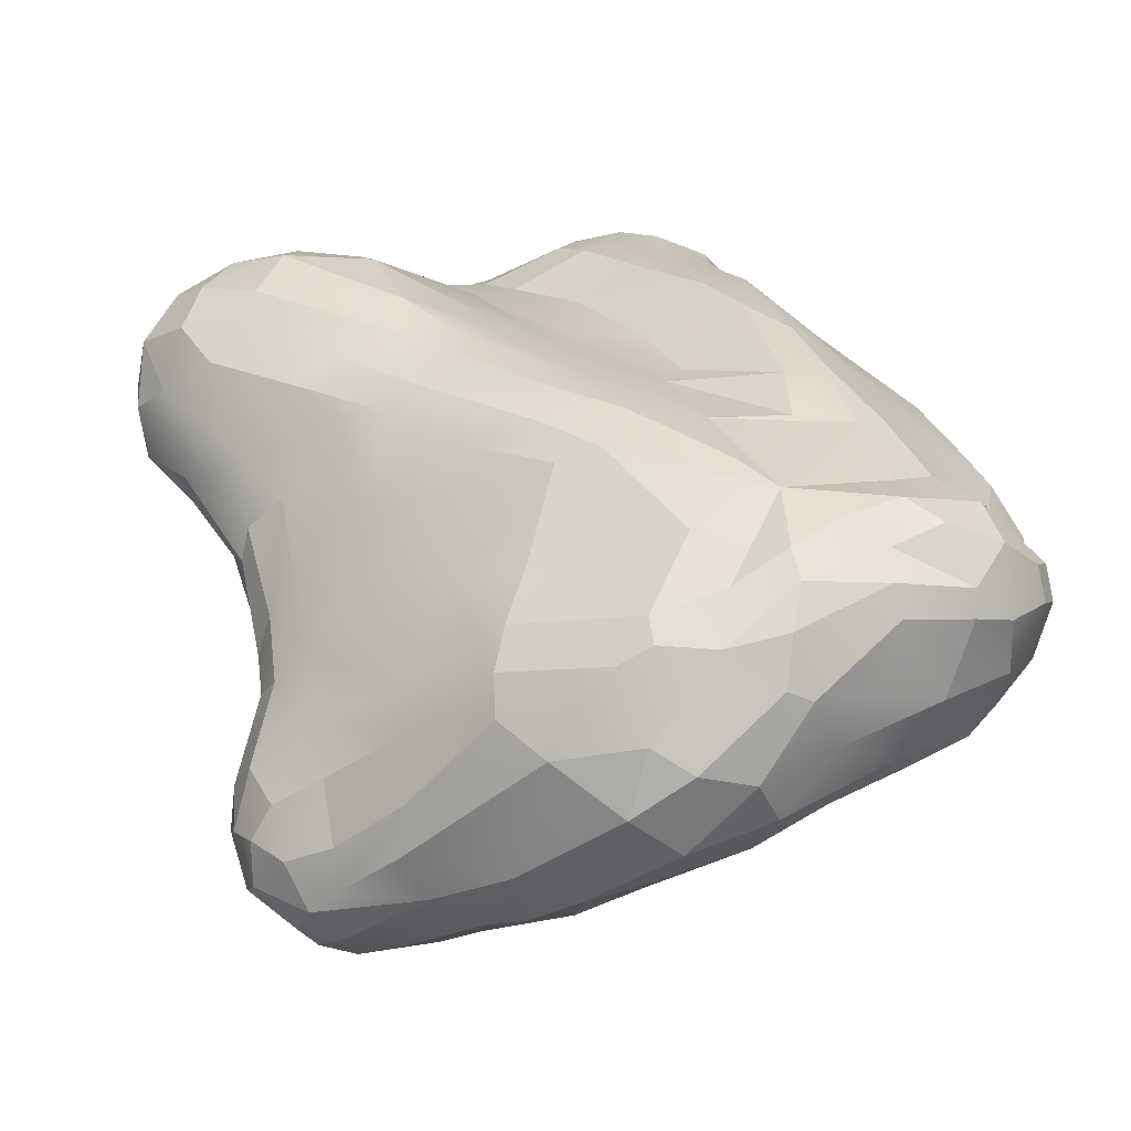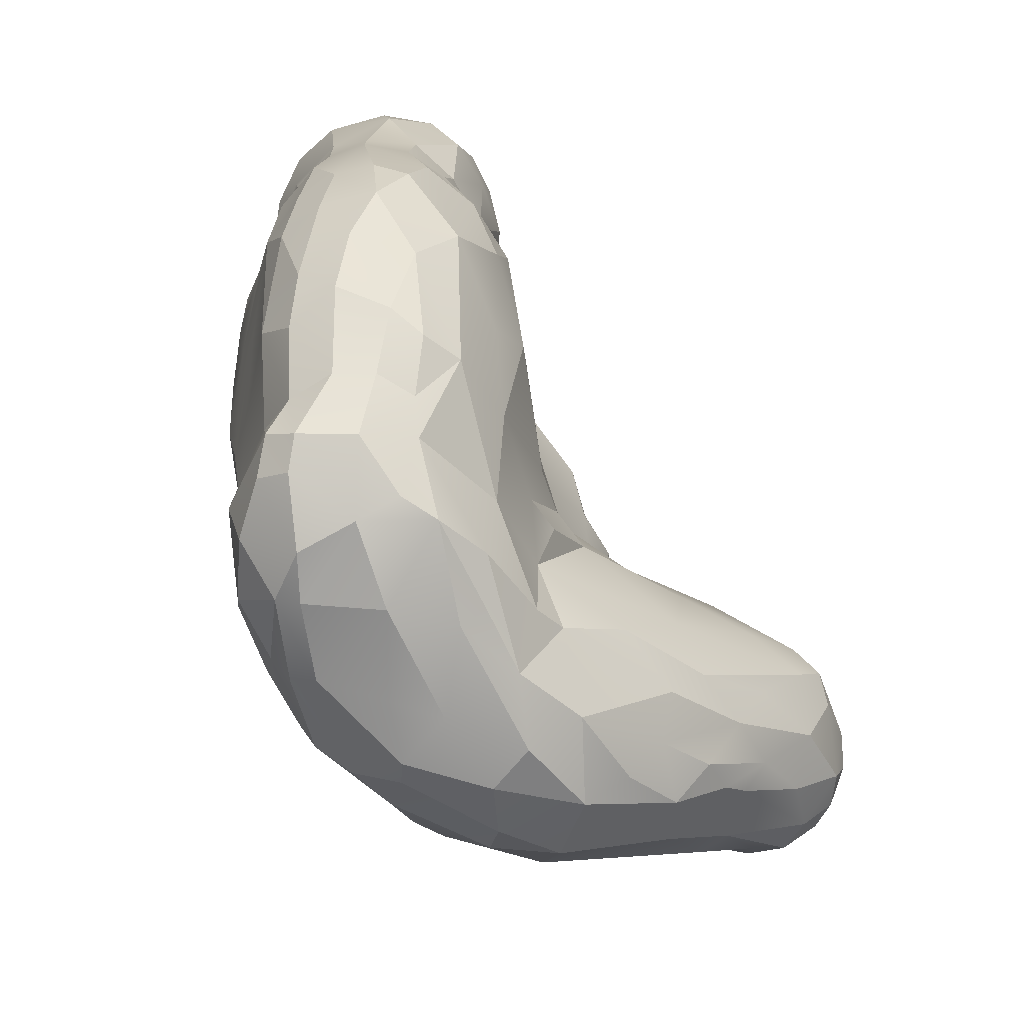
<metadata>
{"format":"obj","ext":"obj","renderer":"f3d","projection":"perspective","resolution":1024,"background":"white","views":[{"elev":34.1,"azim":146.6,"up":"+Y"},{"elev":-71.5,"azim":-65.4,"up":"+Z"}]}
</metadata>
<code>
o Cube.001
v 0.3484 0.8439 -0.5402
v -0.069 0.1566 0.9651
v 0.8841 0.1391 0.4981
v 0.3996 0.8313 -0.3261
v 0.1912 0.8055 0.1441
v 0.4559 0.7963 -0.4718
v 0.5395 0.7827 0.1177
v 0.3857 0.8346 0.1021
v 0.7877 0.7114 0.4298
v 0.577 0.704 -1.091
v 0.6577 0.6494 -0.6485
v 0.9099 0.6944 0.6974
v 0.608 0.6644 -1.16
v 0.8949 0.5066 -0.8539
v 1.036 0.2336 0.3712
v 0.07355 0.03076 -1.065
v 1.08 0.2139 0.06625
v 0.9635 0.5214 0.4308
v 0.9708 0.1248 0.3473
v -0.07121 -0.0024 -0.008788
v 0.745 0.6715 0.2238
v 1.044 0.2587 0.2996
v 0.7641 0.5777 -0.003889
v -0.4007 -0.1445 -0.5761
v -0.8018 -0.08427 0.2573
v 1.04 0.2716 -0.05459
v 0.4163 0.2165 -1.462
v 1.145 0.144 -0.8019
v 1.078 0.2697 -0.6843
v 1.022 -0.447 -0.7424
v 0.4914 -0.2331 -0.8252
v 0.6604 -0.08883 -1.202
v 0.6739 0.02324 -1.304
v 0.8159 -0.1719 -1.114
v 1.009 0.3251 1.009
v 0.6745 0.03996 0.1411
v 0.2322 0.02311 -0.1792
v 0.1057 -0.02296 -0.5729
v 0.1884 0.1237 0.9796
v -0.0299 -0.03691 -0.5786
v 0.2252 -0.05725 -0.6229
v 0.3955 -0.1315 -0.4818
v 0.8044 0.4574 1.218
v 1.03 -0.5258 -0.5724
v -0.2495 0.0727 0.3265
v 0.08 0.1278 0.7172
v 1.378 -0.2234 -0.6619
v 0.619 -0.2533 -0.9575
v -0.01843 0.1364 0.5005
v 0.3509 -0.1159 -1.076
v 0.6781 0.085 0.408
v 0.8027 -0.3736 -0.8095
v 0.4733 0.1134 1.052
v 1.141 -0.3482 -0.8033
v 1.359 -0.4111 -0.4152
v 1.103 -0.3805 -0.1234
v 0.7606 -0.2066 -0.0667
v -0.4882 0.7385 -0.7343
v 1.094 -0.04629 0.08926
v 0.8807 -0.4909 -0.6179
v 1.008 -0.4731 -0.2688
v 0.9884 -0.08633 0.1133
v 0.7095 -0.4017 -0.5873
v 1.359 -0.01078 -0.4382
v 0.6881 -0.3079 -0.2878
v -1.069 0.2519 -0.103
v 1.018 -0.2224 -0.02129
v 1.328 -0.3824 -0.2681
v -0.9733 -0.03416 -0.383
v 0.8487 -0.3358 -0.1636
v 1.302 -0.3164 -0.715
v 1.155 -0.1433 -0.009987
v 1.412 -0.323 -0.3405
v 1.348 -0.1208 -0.1804
v 1.397 -0.1035 -0.5661
v 1.448 -0.2394 -0.4681
v 1.159 0.1144 -0.09852
v 1.425 -0.1126 -0.4288
v 1.428 -0.1531 -0.3251
v 1.338 -0.002498 -0.2704
v -0.3538 0.801 -0.4295
v -0.4305 -0.0485 0.8584
v 1.183 0.1512 -0.3344
v 1.198 -0.002017 -0.8327
v 1.382 -0.3357 -0.5969
v 0.3058 0.1139 0.4922
v 1.442 -0.2937 -0.4127
v 0.9491 -0.5385 -0.5048
v -0.491 0.7905 -0.4518
v -0.08578 0.6875 0.2927
v 1.228 -0.4641 -0.6442
v 1.316 -0.1453 -0.7103
v 1.292 -0.03574 -0.6618
v 1.391 -0.2355 -0.2247
v 1.329 -0.408 -0.6075
v 1.188 -0.5078 -0.3342
v 0.2368 0.7867 -1.275
v 0.06109 0.1062 0.3088
v 0.05224 0.1643 0.9581
v -0.3334 -0.05296 -0.962
v -0.3068 0.05013 0.3623
v -0.8637 0.2137 -0.9652
v -0.04599 0.1003 0.7613
v -0.6689 0.4318 -1.163
v -0.9472 0.1433 -0.7541
v 0.9254 0.5572 1.127
v 0.4817 0.6698 -1.277
v 0.3199 0.7066 -1.356
v -0.6429 0.1811 -1.187
v -0.691 0.2896 -1.179
v 0.3732 0.753 -1.16
v 0.01479 0.839 -1.155
v -0.4602 0.7192 -1.166
v -0.2423 0.7878 -1.269
v -0.6326 0.5101 -1.267
v -0.3617 0.3607 -1.448
v -0.5474 0.2691 -1.343
v -0.1773 0.04013 -1.173
v -0.11 0.0976 -1.363
v -0.1107 0.3887 -1.472
v -0.1901 0.8255 -1.157
v -0.2144 0.5944 -1.448
v -0.5377 0.4781 -1.375
v -0.0541 0.7811 -1.274
v 0.001685 0.74 -1.36
v -0.2651 0.167 -1.416
v -0.365 0.231 -1.409
v 1.082 0.2249 -0.1661
v 1.316 -0.3104 -0.1672
v 0.472 0.09227 0.1222
v 0.05966 0.000968 -0.2162
v 0.4931 -0.0591 -0.1666
v 1.004 -0.2212 -0.9691
v -0.9394 -0.07163 -0.1911
v 0.01983 0.2352 -1.45
v 0.01478 0.1571 -1.416
v 0.427 0.06017 -1.368
v 1.295 -0.2467 -0.1129
v 0.2188 0.1531 -1.421
v -0.616 0.4253 -1.327
v -0.5454 0.1118 -1.201
v -0.4564 0.1388 -1.283
v -0.9122 0.3158 -0.8266
v 0.8491 -0.05035 -1.196
v -0.6654 0.03502 -1.087
v -0.1107 0.4895 1.023
v 0.2147 0.01842 -1.236
v 0.1184 0.05372 -1.288
v 0.06791 -0.02749 -0.8438
v -0.5162 -0.1117 -0.7563
v -0.05779 -0.01198 -0.9007
v -0.4352 -0.09842 0.01171
v -0.816 0.3761 -0.9892
v -0.576 -0.1741 -0.1682
v -0.2547 -0.08867 -0.162
v -0.7838 -0.1129 -0.6051
v -0.3621 0.7865 -0.7386
v -0.4318 0.7216 -0.9968
v -0.6453 -0.1711 -0.39
v -0.6861 0.2486 1.139
v -0.7732 -0.08711 0.8642
v -0.8054 0.4805 -0.8478
v -0.7754 -0.1517 -0.1845
v -0.5174 -0.06429 0.1788
v -0.6774 -0.1018 0.1062
v 0.7817 0.06747 0.2938
v 0.3846 0.01469 -0.1336
v -0.2887 0.001521 0.5761
v -0.7761 0.5968 0.8008
v -0.1802 0.02796 0.8068
v -0.6138 -0.09106 0.2867
v -0.5093 -0.1109 0.6514
v -0.3964 0.1084 1.062
v -0.9483 -0.01703 0.2946
v -1.036 0.05057 -0.356
v -0.4114 0.6924 -1.322
v -0.2695 0.7809 -1.027
v -0.0943 0.7534 -0.2228
v 1.273 -0.487 -0.5116
v 1.143 -0.1071 -0.9118
v 0.9966 0.02578 -1.091
v 0.9314 -0.1821 -1.052
v 0.8037 -0.289 -0.9546
v 0.8806 -0.4913 -0.4166
v 1.183 -0.5227 -0.4653
v 0.194 0.08216 0.8334
v 0.522 -0.2547 -0.5558
v 0.2006 0.01011 -0.3877
v 0.9738 -0.3049 -0.907
v 0.5677 -0.1642 -1.108
v 0.8997 0.3891 -1.116
v 1.026 0.3269 -0.5784
v 0.807 0.5725 -0.7696
v 0.7008 0.6121 -1.124
v 0.6605 0.1569 -1.387
v 0.6333 0.4068 -1.393
v 0.3789 0.5822 -1.415
v 0.4838 0.3529 -1.457
v 0.3151 0.5481 -1.451
v 0.2376 0.3813 -1.47
v 0.1291 0.5009 -1.46
v 1.142 -0.4332 -0.1941
v 0.8205 0.7194 1.086
v 1.002 0.01537 0.2067
v -0.9609 -0.00624 0.1147
v -1.057 0.1703 -0.3382
v -1.037 0.3025 -0.3537
v -0.9613 0.4281 0.5296
v -0.6802 0.7126 -0.01176
v -0.6884 0.6556 -0.3741
v -0.7274 0.5898 -0.5016
v -0.226 0.8035 -0.6354
v -0.6101 0.6273 -0.7986
v 0.3659 0.8427 0.486
v 0.4587 0.8256 0.3104
v 0.6424 0.7234 0.1192
v 0.9233 0.4589 0.253
v -0.8324 0.5698 -3.8e-05
v 0.07755 0.8518 -0.9748
v 0.1968 0.8636 -0.4367
v 0.0328 0.7426 0.115
v -0.006038 0.8194 -0.542
v 0.3441 0.7966 -0.9409
v 0.7136 0.6045 -0.1793
v 0.1984 0.8222 -1.179
v 0.797 0.5348 -0.4819
v 0.6476 0.7774 0.4059
v 0.1673 0.8487 -0.2162
v 0.4282 0.7849 1.028
v 0.6999 0.832 0.7866
v 0.5911 0.6687 1.181
v 0.1008 0.8613 -0.8052
v 0.2394 0.8555 -0.7516
v 0.5275 0.8392 0.9319
v 0.6324 0.7843 1.067
v 0.2372 0.7372 0.9636
v -0.06865 0.3023 1.097
v 0.07792 0.2722 1.099
v -0.124 0.226 1.063
v 0.6039 0.5468 1.232
v 0.1796 0.3941 1.162
v -0.2036 0.5795 0.7721
v -0.005439 0.5825 0.9334
v -0.1933 0.526 0.9377
v -0.04111 0.6188 0.7472
v -0.2453 0.7012 0.1234
v -0.3492 0.391 1.09
v -0.2783 0.6229 0.5244
v -0.515 0.7723 0.1777
v 0.1445 0.7647 0.3767
v 0.3158 0.83 0.1806
v -0.602 0.5342 1.019
v 0.6938 0.1146 1.038
v -0.2174 0.05418 0.9417
v 0.9822 0.4453 1.087
v 0.02876 0.5024 1.09
v 1.172 0.0337 -0.03071
v 1.011 0.3563 0.3126
v 1.119 0.07908 0.08125
v -0.5671 0.7715 -0.1893
v -1.019 0.2222 -0.5408
v -0.9555 0.444 -0.341
v -1.045 0.2328 0.1751
v -0.7265 0.6938 0.2459
v -0.8517 -0.1154 0.5645
v 1.061 0.3277 0.8737
v -0.71 0.4207 1.105
v 1.049 0.3696 0.6405
v 1.064 0.13 0.2217
v 1.01 0.2243 0.4813
v -0.9084 0.5335 0.7046
v -0.5145 0.7864 -0.01827
v 1.061 0.4807 0.9149
v -0.6845 0.6057 0.8768
v 0.4368 0.2611 1.16
v -0.7808 0.06918 1.06
v -0.8758 0.4891 0.9539
v 0.3478 0.5263 1.196
v -0.6 0.6762 0.5212
v -0.6191 -0.004532 0.9945
v 0.7472 0.2789 1.174
v 0.8841 0.2694 1.114
v -0.772 -0.1294 0.7106
v -0.9271 -0.04845 0.7456
v -0.8406 0.5696 0.5844
v 1.031 0.277 0.6348
v 0.968 0.1939 0.9086
v -0.9217 0.06641 0.9882
v 0.547 0.04309 0.6646
v 0.6311 0.07031 0.9227
v 0.7915 0.09509 0.4363
v 0.5501 0.1085 0.2835
v -1.051 0.2669 0.7335
v -0.8364 0.2211 1.111
v -1.032 0.04915 0.5197
v 0.7469 0.03334 0.7599
v -0.8162 0.4005 1.097
v -1.008 0.1963 0.9515
v -1.038 0.2425 0.4092
v -0.947 0.2536 1.05
v 0.5699 0.7321 -0.1597
v 0.3221 0.8596 -0.1699
v -0.05675 0.4127 1.093
v -0.4641 0.5971 0.9042
v -0.5439 0.5738 -1.323
v -0.1895 0.7338 -0.1623
v -0.9831 0.3624 -0.5366
v -1.015 0.09163 0.7899
v -0.6982 -0.1361 0.5331
v -0.2735 0.4769 1.038
v -0.5976 0.5526 -1.061
v 0.8627 0.08062 0.6984
v -0.2983 0.3076 1.104
v -0.3475 0.5396 -1.449
v -0.8265 -0.005751 -0.8049
v -1.029 0.1171 0.2663
v 1.019 0.4313 0.4944
v 0.7032 0.7041 1.152
v -0.7799 0.6271 0.4274
v -0.9947 0.4057 -0.04382
v 0.2831 0.8083 0.8105
v -1.061 0.08972 -0.04009
v 0.9101 0.728 0.8778
v 0.4236 0.03096 0.8091
v -0.9991 0.4209 0.7942
v -0.2413 0.6607 -1.41
v 0.01147 0.6609 -1.414
v -0.847 -0.07766 0.08627
v 0.7902 0.7877 0.9703
v -0.9921 0.05093 -0.5687
v 0.7126 0.4694 -1.294
v 0.8561 -0.01068 0.1855
v -0.5166 0.6787 0.5273
v 0.9456 0.4298 -0.9394
v -0.472 0.6421 0.7734
v 0.7671 0.607 1.194
v 1.243 0.09362 -0.5313
v 1.016 0.577 0.8115
v -0.5524 -0.02352 -1.056
v -0.9814 0.3894 0.2884
v 0.3348 0.6379 1.142
v 0.7963 0.2914 -1.326
v -0.6357 -0.131 0.7349
v 0.5362 0.3962 1.23
v 0.9721 0.6291 1.029
v -0.7625 0.08955 -1.048
f 48 60 31
f 50 16 147
f 148 147 16
f 147 190 50
f 147 148 139
f 166 291 292
f 98 45 20
f 130 167 36
f 132 65 57
f 167 42 132
f 16 149 151
f 131 155 40
f 40 38 188
f 36 166 130
f 20 152 155
f 41 42 188
f 188 167 37
f 150 100 24
f 118 16 151
f 41 149 16
f 63 187 31
f 42 167 188
f 132 57 36
f 292 51 86
f 57 332 36
f 36 167 132
f 137 190 147
f 100 40 24
f 149 41 38
f 136 139 119
f 32 190 137
f 148 118 119
f 119 118 142
f 31 41 16
f 37 131 188
f 328 165 25
f 148 16 118
f 130 98 37
f 141 142 339
f 20 45 152
f 24 155 154
f 188 131 40
f 16 50 31
f 65 42 187
f 139 137 147
f 134 69 156
f 246 249 248
f 119 142 126
f 332 166 36
f 49 86 46
f 152 164 165
f 171 164 101
f 48 31 50
f 50 190 48
f 149 38 151
f 41 188 38
f 166 332 19
f 152 45 164
f 165 328 154
f 246 90 306
f 130 166 292
f 100 151 40
f 289 51 296
f 103 168 101
f 49 103 101
f 130 292 98
f 49 101 45
f 20 37 98
f 132 42 65
f 31 187 41
f 42 41 187
f 20 155 131
f 45 98 49
f 154 152 165
f 194 13 10
f 96 55 68
f 83 337 29
f 302 8 7
f 257 72 74
f 8 215 7
f 94 74 138
f 228 5 251
f 6 4 301
f 216 4 7
f 7 215 227
f 9 216 227
f 216 301 4
f 110 109 346
f 107 197 108
f 226 193 11
f 17 217 258
f 257 74 80
f 228 220 222
f 6 11 1
f 189 34 182
f 216 7 227
f 194 14 334
f 11 223 1
f 11 193 223
f 11 6 226
f 14 226 192
f 339 118 100
f 15 286 270
f 21 216 9
f 317 258 18
f 268 286 22
f 259 17 22
f 258 22 17
f 26 128 224
f 17 128 26
f 17 26 217
f 217 26 224
f 217 224 23
f 6 301 224
f 14 193 226
f 14 29 334
f 28 334 29
f 14 192 29
f 83 128 77
f 192 83 29
f 270 3 19
f 87 55 85
f 182 133 189
f 17 259 257
f 62 59 204
f 130 37 167
f 96 202 61
f 17 257 77
f 38 40 151
f 64 78 75
f 144 34 32
f 22 269 259
f 60 44 88
f 88 44 185
f 189 54 30
f 30 91 44
f 55 96 179
f 102 143 153
f 71 91 54
f 56 202 129
f 75 47 92
f 91 185 44
f 110 102 153
f 30 52 183
f 22 317 268
f 226 6 224
f 93 337 75
f 70 56 57
f 22 286 15
f 22 258 317
f 14 194 10
f 31 60 63
f 346 109 145
f 91 30 54
f 72 59 62
f 67 57 56
f 61 70 184
f 187 63 184
f 63 60 88
f 65 70 57
f 70 65 184
f 183 52 48
f 56 129 138
f 56 61 202
f 72 67 56
f 60 30 44
f 61 88 96
f 68 129 202
f 56 138 72
f 138 129 94
f 70 61 56
f 96 88 185
f 63 88 184
f 95 71 85
f 55 95 85
f 75 92 93
f 55 179 95
f 71 180 47
f 92 180 84
f 92 28 93
f 79 78 80
f 75 78 76
f 78 64 80
f 95 91 71
f 55 87 73
f 28 337 93
f 55 73 68
f 29 337 28
f 76 85 47
f 73 94 129
f 75 76 47
f 73 129 68
f 74 94 79
f 76 78 79
f 183 34 189
f 9 12 18
f 71 133 180
f 92 84 28
f 80 74 79
f 47 180 92
f 80 83 77
f 177 219 121
f 23 216 21
f 177 121 158
f 21 217 23
f 104 140 110
f 145 315 346
f 226 128 192
f 105 102 346
f 162 211 213
f 162 104 153
f 104 311 115
f 110 140 117
f 109 110 117
f 128 83 192
f 302 251 8
f 346 315 105
f 153 143 162
f 223 10 111
f 110 153 104
f 220 228 302
f 223 233 1
f 201 199 200
f 199 198 200
f 13 107 10
f 158 113 311
f 10 107 111
f 9 18 21
f 97 107 108
f 15 19 269
f 62 67 72
f 80 77 257
f 220 4 1
f 4 6 1
f 337 83 64
f 302 4 220
f 73 87 94
f 96 185 179
f 91 179 185
f 88 61 184
f 179 91 95
f 34 183 32
f 100 118 151
f 32 183 190
f 339 156 315
f 176 326 314
f 20 131 37
f 97 111 107
f 197 198 199
f 224 128 226
f 223 193 10
f 102 105 143
f 330 105 315
f 184 65 187
f 232 233 219
f 110 346 102
f 311 104 162
f 30 60 52
f 54 189 133
f 68 202 96
f 144 32 33
f 85 76 87
f 94 87 79
f 47 85 71
f 30 183 189
f 337 64 75
f 71 54 133
f 137 33 32
f 52 60 48
f 138 74 72
f 87 76 79
f 90 221 178
f 14 10 193
f 272 306 81
f 175 322 206
f 176 113 114
f 89 81 212
f 113 158 121
f 168 171 101
f 101 164 45
f 67 62 332
f 69 134 175
f 261 105 330
f 162 143 307
f 134 205 322
f 261 207 307
f 336 106 203
f 261 206 207
f 253 296 287
f 144 182 34
f 181 84 180
f 69 330 156
f 181 180 182
f 174 316 205
f 144 181 182
f 144 33 195
f 183 48 190
f 342 195 196
f 206 322 66
f 144 195 342
f 299 263 316
f 269 204 59
f 210 209 260
f 210 89 58
f 210 58 211
f 262 162 307
f 143 105 261
f 28 191 334
f 330 206 261
f 35 282 287
f 342 331 191
f 208 325 271
f 331 194 191
f 194 334 191
f 13 194 107
f 107 194 331
f 205 328 174
f 209 210 218
f 107 196 197
f 331 196 107
f 196 195 198
f 196 198 197
f 263 66 322
f 326 122 314
f 178 221 228
f 97 125 124
f 5 250 214
f 198 27 200
f 272 81 260
f 272 246 306
f 199 327 108
f 197 199 108
f 246 272 249
f 80 64 83
f 27 139 135
f 125 97 108
f 290 53 324
f 178 306 90
f 265 174 25
f 53 281 275
f 168 82 172
f 69 175 330
f 120 135 126
f 171 168 172
f 309 25 171
f 171 25 165
f 2 254 170
f 170 168 103
f 165 164 171
f 254 82 170
f 318 231 336
f 315 156 330
f 196 331 342
f 145 141 339
f 134 163 328
f 260 81 89
f 24 40 155
f 150 156 339
f 307 207 262
f 163 159 154
f 159 163 156
f 328 163 154
f 255 106 43
f 146 244 310
f 86 98 292
f 303 238 241
f 316 174 295
f 145 339 315
f 301 216 23
f 159 156 150
f 89 157 58
f 211 162 262
f 323 203 345
f 264 279 249
f 120 327 201
f 124 125 326
f 104 115 140
f 127 117 116
f 156 163 134
f 126 136 119
f 126 142 127
f 125 108 327
f 81 178 212
f 120 122 327
f 116 122 120
f 148 119 139
f 136 135 139
f 139 27 137
f 200 135 120
f 314 116 123
f 27 135 200
f 140 116 117
f 116 314 122
f 127 142 117
f 136 126 135
f 326 176 114
f 145 109 141
f 240 43 336
f 182 180 133
f 57 67 332
f 84 181 191
f 159 150 24
f 157 177 158
f 46 86 186
f 181 342 191
f 212 157 89
f 313 173 239
f 222 220 232
f 8 251 215
f 155 152 154
f 328 25 174
f 159 24 154
f 116 120 126
f 118 339 142
f 258 217 18
f 201 327 199
f 109 117 141
f 311 113 115
f 305 314 123
f 224 301 23
f 326 125 327
f 305 115 113
f 318 235 231
f 140 123 116
f 127 116 126
f 326 114 124
f 123 115 305
f 120 201 200
f 222 232 219
f 112 225 124
f 112 124 121
f 114 121 124
f 111 225 219
f 114 113 121
f 12 338 18
f 115 123 140
f 18 338 317
f 305 113 176
f 222 219 157
f 97 124 225
f 219 177 157
f 144 342 181
f 111 97 225
f 222 178 228
f 103 2 170
f 157 158 58
f 203 318 336
f 221 5 228
f 321 243 236
f 161 343 82
f 222 212 178
f 176 314 305
f 214 230 215
f 117 142 141
f 217 21 18
f 291 51 292
f 170 82 168
f 3 312 291
f 230 12 9
f 253 281 53
f 59 72 259
f 323 230 329
f 250 321 214
f 89 210 260
f 173 313 160
f 322 175 134
f 12 230 323
f 323 329 203
f 278 241 344
f 275 238 39
f 266 268 273
f 28 84 191
f 268 266 286
f 39 186 324
f 273 35 266
f 338 12 323
f 203 106 345
f 237 239 238
f 239 237 313
f 309 172 343
f 296 291 312
f 344 238 275
f 238 239 99
f 265 309 283
f 238 99 39
f 291 166 3
f 303 237 238
f 265 25 309
f 288 294 300
f 255 345 106
f 90 248 242
f 290 253 53
f 250 245 321
f 103 46 99
f 324 53 39
f 2 239 254
f 35 287 266
f 146 303 256
f 254 173 280
f 256 243 146
f 253 282 281
f 273 268 317
f 90 246 248
f 306 178 81
f 9 227 230
f 328 205 134
f 333 335 248
f 277 274 169
f 99 2 103
f 169 285 271
f 248 249 333
f 289 324 86
f 254 239 173
f 273 345 255
f 312 287 296
f 322 205 316
f 248 335 242
f 281 344 275
f 281 282 43
f 276 280 173
f 98 86 49
f 280 82 254
f 276 173 160
f 238 344 241
f 263 299 340
f 161 82 280
f 309 171 172
f 336 231 240
f 51 289 86
f 39 99 186
f 286 312 3
f 273 255 35
f 253 290 296
f 103 49 46
f 186 99 46
f 35 255 282
f 285 208 271
f 290 289 296
f 287 312 286
f 265 283 284
f 43 106 336
f 59 259 269
f 277 297 274
f 229 234 321
f 77 128 17
f 19 204 269
f 72 257 259
f 283 309 343
f 286 3 270
f 279 333 249
f 265 295 174
f 210 262 218
f 66 262 207
f 250 221 245
f 288 161 276
f 66 207 206
f 284 288 308
f 265 284 295
f 157 212 222
f 327 122 326
f 339 100 150
f 39 53 275
f 175 206 330
f 263 340 320
f 143 261 307
f 210 211 262
f 289 290 324
f 274 252 304
f 264 218 340
f 251 5 214
f 319 264 340
f 264 260 209
f 264 272 260
f 58 213 211
f 162 213 311
f 158 213 58
f 274 304 335
f 264 249 272
f 158 311 213
f 214 234 230
f 7 4 302
f 219 112 121
f 225 112 219
f 5 221 250
f 228 251 302
f 169 271 277
f 325 208 299
f 235 203 329
f 223 219 233
f 233 220 1
f 111 219 223
f 267 252 297
f 252 274 297
f 232 220 233
f 234 214 321
f 215 251 214
f 215 230 227
f 236 229 321
f 234 229 235
f 203 235 318
f 329 230 234
f 234 235 329
f 229 231 235
f 321 245 243
f 298 293 308
f 90 242 245
f 313 303 247
f 341 278 240
f 237 303 313
f 310 303 146
f 90 245 221
f 244 146 243
f 344 240 278
f 244 245 242
f 247 310 252
f 303 241 256
f 239 2 99
f 278 256 241
f 247 252 267
f 236 256 341
f 229 341 231
f 244 242 304
f 243 245 244
f 278 341 256
f 288 284 161
f 310 244 304
f 252 310 304
f 240 344 43
f 231 341 240
f 341 229 236
f 277 300 297
f 247 303 310
f 242 335 304
f 332 204 19
f 279 274 335
f 288 298 308
f 297 160 267
f 276 160 294
f 247 267 160
f 283 343 161
f 43 344 281
f 297 300 294
f 22 15 269
f 287 282 253
f 204 332 62
f 285 169 319
f 279 169 274
f 294 160 297
f 282 255 43
f 247 160 313
f 263 320 66
f 276 294 288
f 319 279 264
f 333 279 335
f 300 298 288
f 264 209 218
f 286 266 287
f 19 15 270
f 316 263 322
f 279 319 169
f 82 343 172
f 166 19 3
f 262 320 218
f 262 66 320
f 273 317 338
f 277 271 325
f 296 51 291
f 276 161 280
f 325 298 300
f 298 325 293
f 319 208 285
f 340 218 320
f 340 208 319
f 299 208 340
f 293 325 299
f 284 283 161
f 300 277 325
f 299 295 293
f 295 299 316
f 308 293 295
f 308 295 284
f 243 256 236
f 137 27 195
f 338 345 273
f 195 33 137
f 186 86 324
f 195 27 198
f 345 338 323

</code>
